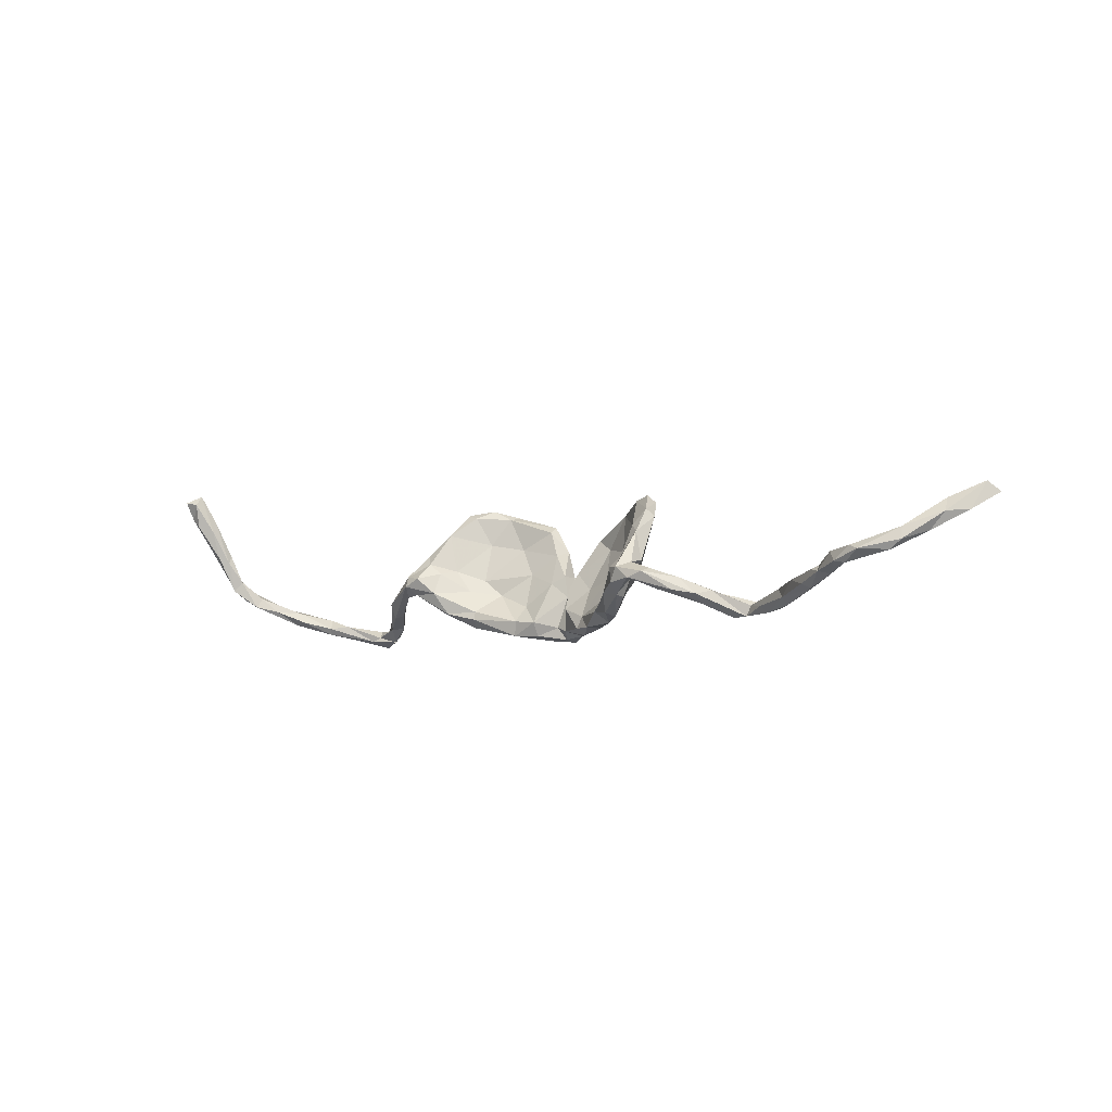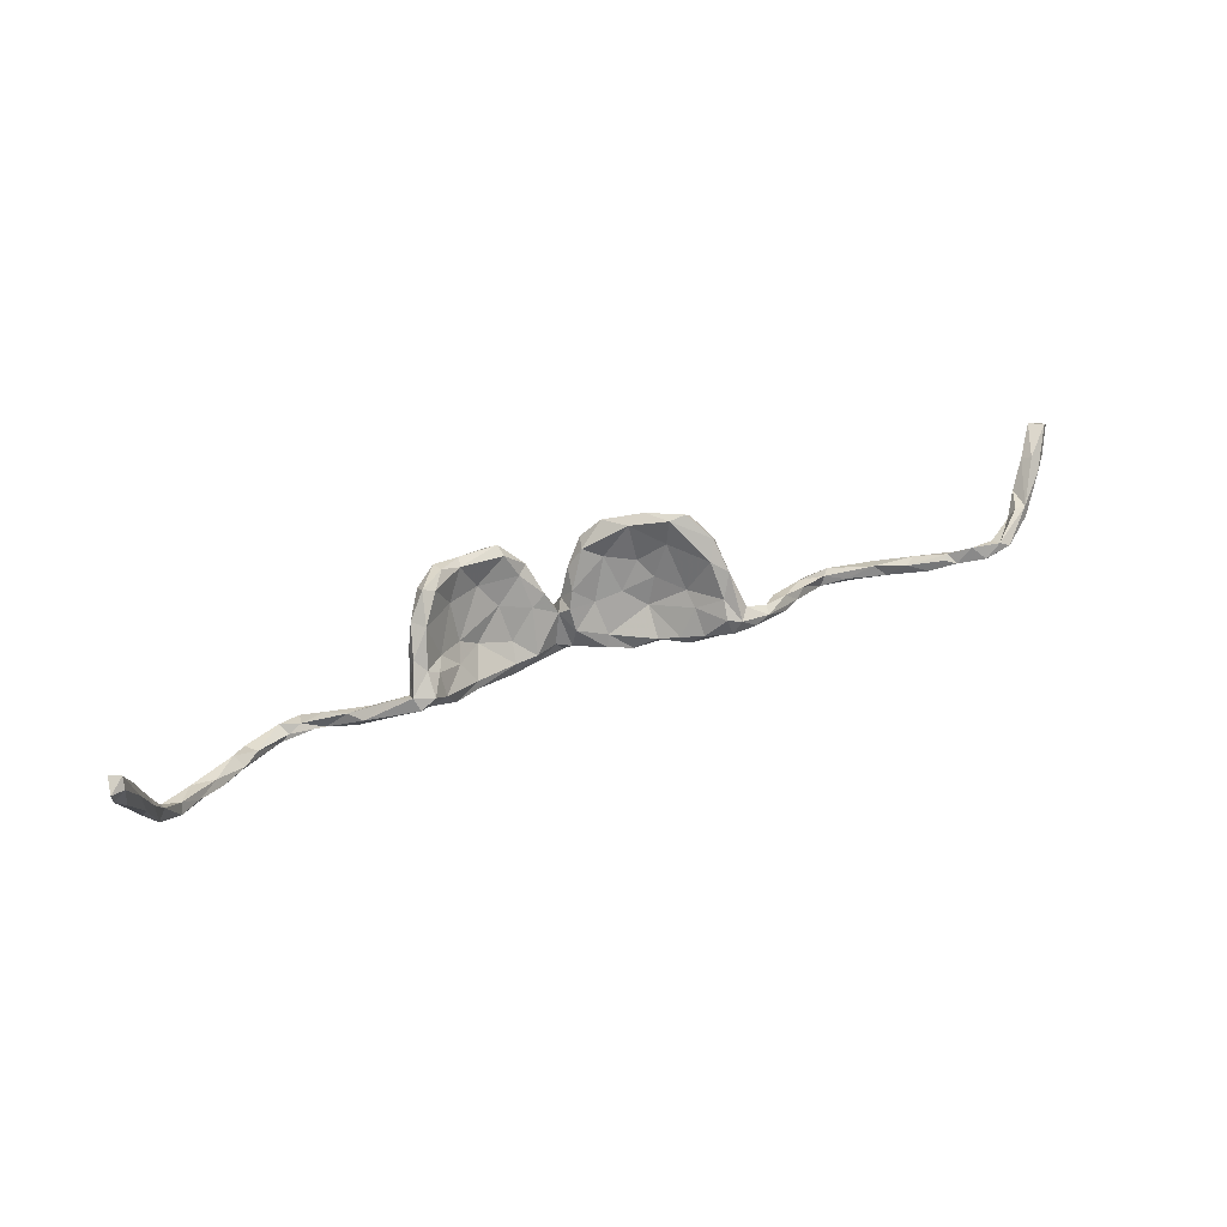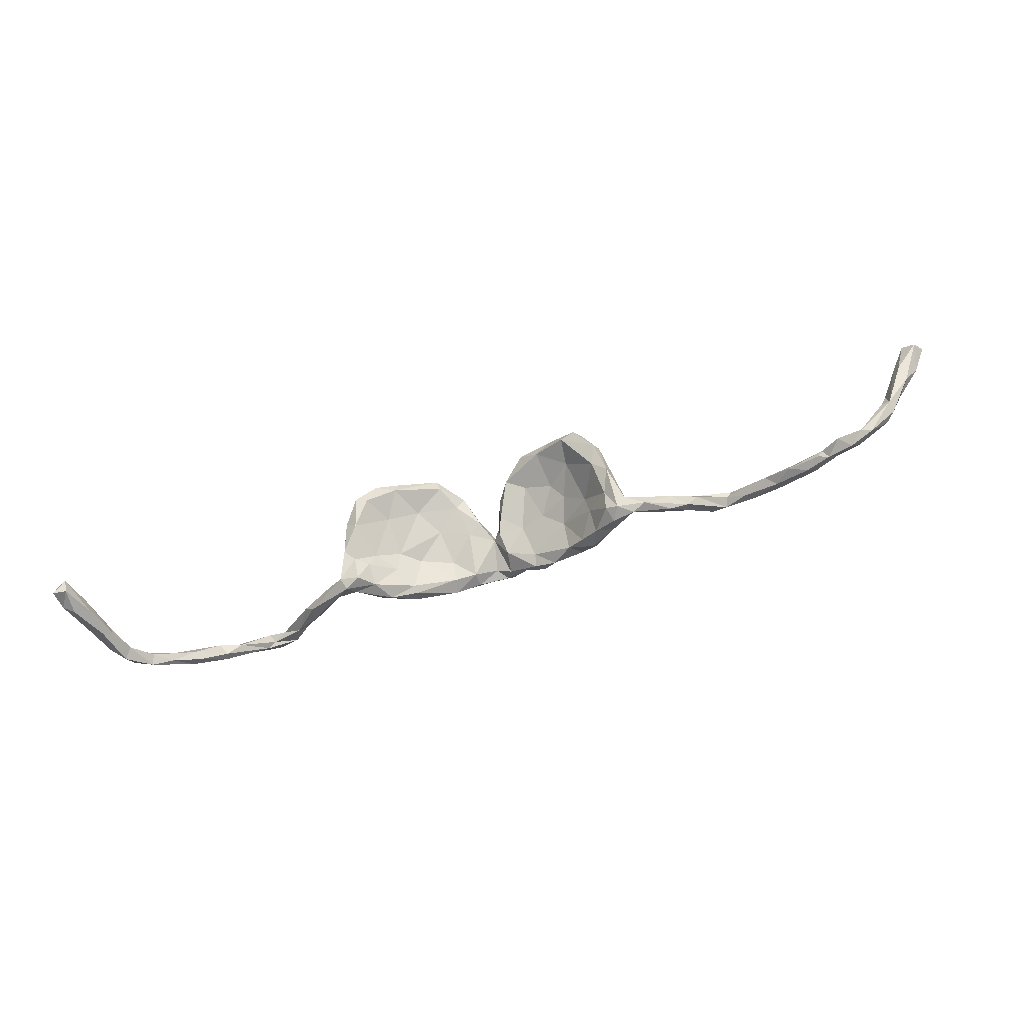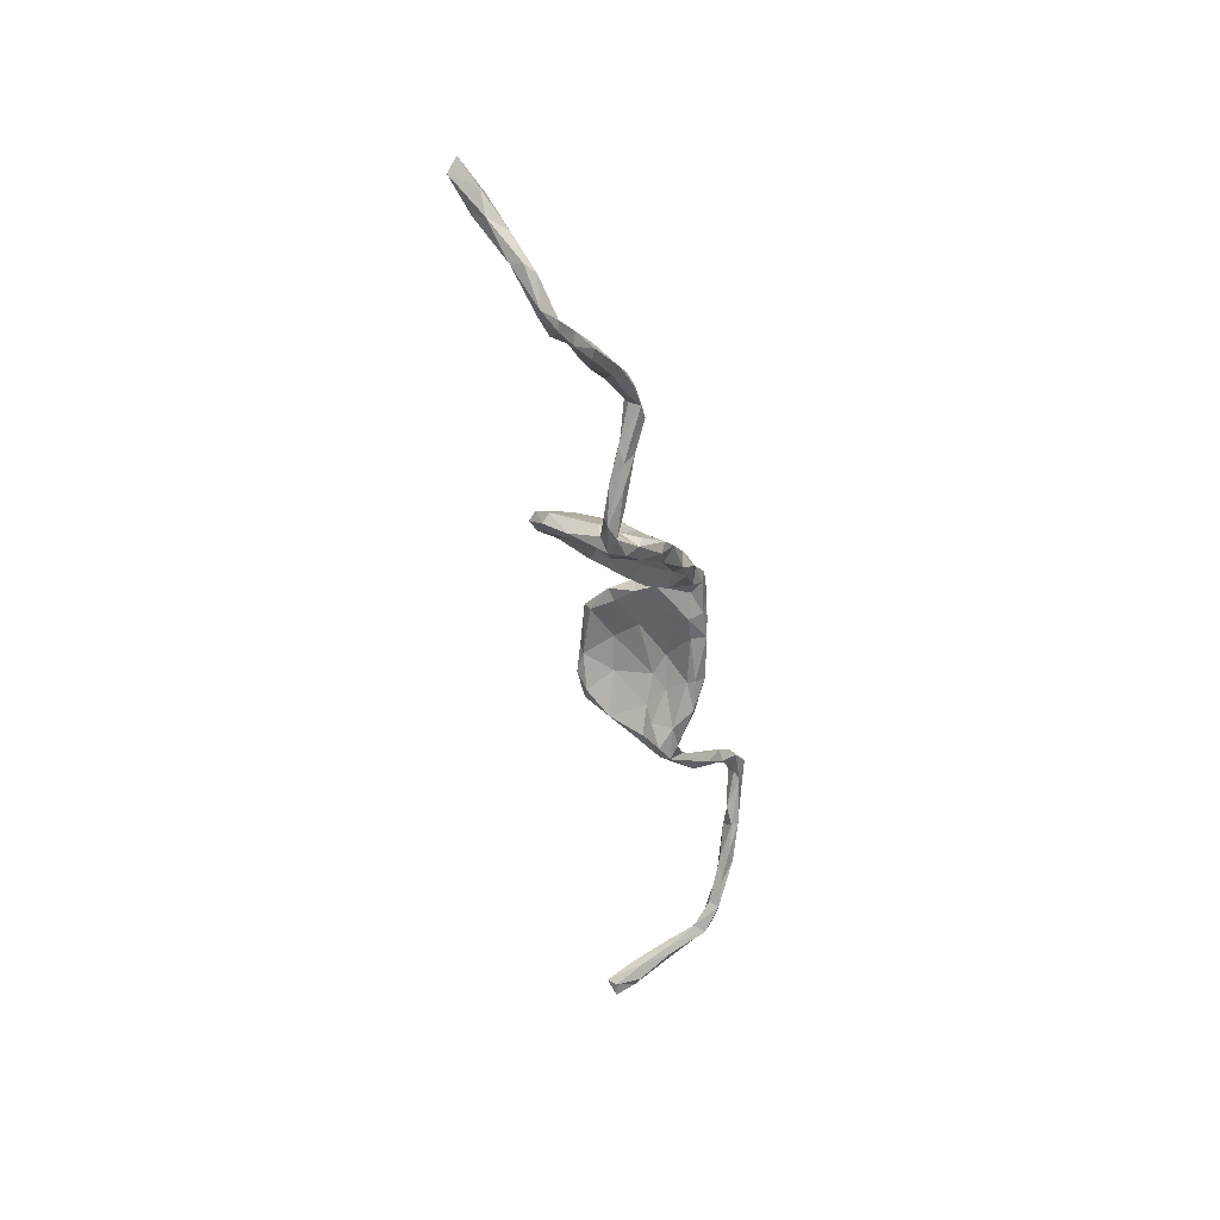
<metadata>
{"format":"obj","ext":"obj","renderer":"f3d","projection":"perspective","resolution":1024,"background":"white","views":[{"elev":-4.4,"azim":41.4,"up":"+Z"},{"elev":45.9,"azim":-23.7,"up":"+Z"},{"elev":-77.3,"azim":17.2,"up":"+Y"},{"elev":-43.9,"azim":100.2,"up":"+Y"}]}
</metadata>
<code>
v -0.2818 -0.06288 -0.02589
v -0.09216 0.05069 -0.09574
v -0.3188 -0.04907 -0.02919
v 0.2324 -0.1072 0.00107
v 0.104 -0.0181 -0.09576
v -0.1882 0.02699 0.001664
v -0.2845 -0.02742 0.05065
v -0.2671 -0.04309 0.03307
v 0.6552 -0.1022 -0.01496
v 0.555 -0.03017 -0.05647
v 0.4646 -0.01813 -0.06838
v -0.2198 0.05942 0.05259
v 0.002363 0.04483 -0.1145
v -0.07949 0.09506 0.09217
v -0.7955 -0.1968 0.1394
v -0.5641 0.0234 -0.08078
v -0.04016 0.1 -0.01375
v 0.89 0.03394 0.0919
v -0.6926 -0.1003 -0.02015
v -0.1977 0.06286 0.1377
v 0.3884 -0.03358 -0.05704
v -0.04052 0.101 0.05349
v -0.1992 -0.002725 -0.01973
v 0.1863 -0.06431 -0.07362
v 0.4087 -0.02883 -0.04649
v 0.06134 0.1109 0.06938
v -0.09294 0.03834 -0.05076
v -0.03393 0.0593 -0.1165
v 0.2015 -0.08764 -0.0411
v 0.8786 -0.02132 0.06471
v 0.7739 -0.09296 0.01503
v 0.09507 0.1081 0.07216
v -0.3706 -0.01316 -0.06117
v -0.06948 0.1235 0.06111
v -0.0471 0.05876 -0.008238
v 0.2377 -0.08138 0.02491
v -0.6979 -0.1106 -0.03696
v 0.1023 0.05298 -0.04131
v 0.2521 -0.007324 0.0954
v 0.8042 -0.1024 0.01827
v 0.8921 0.00505 0.11
v 0.8522 -0.05225 0.06208
v 0.1057 0.03604 -0.009704
v -0.3017 -0.04753 -0.0038
v 0.1577 0.02024 0.01844
v -0.008683 0.08125 -0.1086
v 0.324 -0.07196 -0.0345
v -0.2427 -0.05709 -0.02364
v -0.2047 0.08438 0.1322
v 0.2017 0.003361 -0.01257
v -0.5884 -0.003141 -0.06456
v 0.7865 -0.09297 0.0352
v 0.5422 -0.0507 -0.0456
v -0.4988 0.05236 -0.08808
v 0.8356 -0.02073 0.07452
v -0.1034 0.0672 0.01071
v 0.05141 0.06725 -0.05256
v 0.01019 0.07487 -0.02019
v 0.09493 0.09881 0.105
v 0.5882 -0.08212 -0.0343
v 0.1426 0.008791 -0.03184
v 0.01181 0.03167 -0.09969
v 0.1129 0.01063 -0.09702
v 0.8458 -0.03504 0.08382
v -0.7885 -0.1634 0.1258
v 0.7071 -0.1403 -0.01279
v 0.1699 -0.06089 -0.05641
v 0.5248 -0.02314 -0.07695
v -0.6385 -0.05167 -0.07393
v -0.6633 -0.08382 -0.04714
v -0.6847 -0.06925 -0.05061
v 0.24 -0.1152 -0.02571
v -0.222 -0.04011 -0.06293
v -0.09684 0.01216 -0.0787
v -0.775 -0.1644 0.07695
v -0.793 -0.1766 0.1781
v -0.2314 -0.006488 0.01979
v -0.1742 -0.01726 -0.07434
v 0.1808 0.02485 0.08003
v 0.8565 -0.000785 0.06336
v -0.4868 0.05821 -0.1207
v -0.7519 -0.1651 0.0623
v 0.6082 -0.06751 -0.03267
v -0.4448 0.03821 -0.11
v 0.1602 0.06776 0.1225
v -0.7783 -0.1976 0.1254
v 0.5608 -0.05251 -0.07305
v -0.5589 0.02008 -0.1011
v -0.7579 -0.1361 0.02132
v 0.2005 0.04281 0.06826
v -0.7743 -0.1948 0.1872
v 0.1957 0.05615 0.11
v -0.6191 -0.05354 -0.06814
v -0.3792 -0.03821 -0.03966
v -0.4261 0.02766 -0.06515
v -0.2654 0.02774 0.07924
v -0.3026 -0.06705 0.008663
v -0.1073 0.07483 -0.03677
v 0.002172 0.0889 -0.04879
v -0.3583 -0.01761 -0.03322
v -0.7521 -0.1209 0.03064
v -0.4876 0.03585 -0.1004
v 0.2 -0.05167 -0.006892
v 0.01328 0.05889 -0.1194
v -0.05355 0.02787 -0.1066
v 0.02709 0.08605 -0.03119
v 0.01595 0.09149 -0.0815
v -0.1542 0.03636 -0.02717
v -0.5749 -0.01865 -0.0816
v 0.4298 -0.01809 -0.08847
v -0.279 -0.03754 -0.0308
v 0.7238 -0.1347 -0.01586
v 0.733 -0.1364 0.01083
v -0.5081 0.05821 -0.1007
v -0.02113 0.06721 0.004991
v -0.1506 0.02306 -0.08912
v 0.2547 -0.06238 0.06556
v -0.7982 -0.2138 0.1744
v 0.02823 0.08661 0.03076
v 0.1852 0.02584 0.1292
v -0.164 0.07231 0.1203
v -0.2124 -0.001497 -0.06939
v -0.7608 -0.1387 0.07168
v 0.3405 -0.06338 -0.02243
v 0.2299 -0.04179 0.07887
v 0.9077 0.02103 0.0932
v 0.7874 -0.1064 0.002562
v -0.2137 0.03353 -0.01601
v 0.803 -0.05524 0.03869
v -0.7297 -0.109 -0.02405
v 0.2809 -0.1193 -0.01853
v 0.06987 0.009319 -0.07487
v 0.213 0.02189 0.1374
v -0.3348 -0.04307 -0.007491
v 0.7177 -0.1177 -0.005944
v 0.6208 -0.1017 -0.0427
v 0.2545 -0.1187 0.000958
v 0.4263 -0.003376 -0.07368
v 0.3523 -0.08914 -0.04105
v 0.31 -0.09573 -0.002868
v 0.225 0.03135 0.1239
v 0.08032 0.006849 -0.1088
v 0.2719 -0.09717 0.009411
v 0.7723 -0.1052 0.000616
v -0.03119 0.0888 -0.07848
v 0.8701 0.02216 0.1071
v -0.5474 0.001491 -0.07737
v -0.7596 -0.1696 0.1356
v 0.5092 -0.03239 -0.08277
v 0.2451 -0.06531 -0.01411
v -0.1736 0.08309 0.02902
v -0.1828 -0.002284 -0.09011
v 0.3861 -0.06765 -0.04763
v 0.472 0.005038 -0.08113
v -0.6051 -0.007882 -0.08427
v 0.27 -0.06689 0.01427
v -0.05771 0.08611 0.04649
v -0.07764 0.038 -0.1104
v -0.7703 -0.1575 0.1264
v -0.4602 0.06596 -0.09676
v -0.7237 -0.1056 -0.003617
v -0.1135 0.1104 0.04825
v -0.09949 0.1246 0.09289
v 0.01732 0.02509 -0.05872
v 0.01232 0.04118 -0.02055
v -0.4297 0.014 -0.08572
v -0.4094 0.02615 -0.08403
v 0.3064 -0.1138 -0.008354
v 0.157 0.06073 0.02542
v -0.1614 0.1068 0.09188
v 0.6349 -0.07791 -0.04388
v -0.002676 0.05376 -0.03489
v 0.4575 -0.02156 -0.08686
v -0.2451 -0.03704 0.01474
v 0.1398 -0.03785 -0.06965
v 0.2271 -0.01502 0.008462
v 0.3575 -0.07484 -0.01984
v -0.05635 0.01815 -0.08132
v 0.198 -0.01879 -0.03699
v -0.02482 0.1001 0.004151
v -0.1752 -0.01469 -0.05928
v 0.728 -0.1199 0.004583
v -0.3979 -0.01107 -0.04175
v 0.4068 -0.04905 -0.04276
v -0.1352 0.07816 0.06044
v 0.6445 -0.1085 -0.02119
v -0.2703 0.01617 0.09161
v -0.08151 0.09941 0.007115
v -0.1532 0.05709 -0.02988
v -0.7763 -0.2067 0.17
v -0.6698 -0.05656 -0.03922
v 0.02291 0.05378 0.006933
v -0.2825 -0.000237 0.04912
v -0.2548 0.008838 0.006648
v -0.2947 -0.08125 -0.01046
v -0.2421 0.05956 0.1159
v 0.1931 -0.04457 -0.07996
v -0.24 0.03823 0.1311
v -0.01448 0.03991 -0.09178
v -0.4639 0.03888 -0.08745
v 0.5599 -0.06614 -0.06033
v 0.1615 0.0098 -0.04428
v -0.7421 -0.1418 0.0656
v 0.4753 -0.006213 -0.06452
v -0.5034 0.03048 -0.1076
v 0.1631 -0.02489 -0.08941
v 0.6352 -0.09587 -0.04982
v -0.1923 0.04975 0.071
v 0.2365 -0.09387 -0.04536
v -0.5798 -0.01272 -0.09346
v -0.2493 -0.004382 -0.01063
v 0.6704 -0.09709 -0.02007
v 0.6883 -0.1218 0.004458
v -0.7377 -0.1516 0.05271
v -0.2402 -0.02772 -0.06169
v 0.7503 -0.1421 0.00443
v 0.04319 0.04216 -0.1087
v 0.1969 -0.02301 0.01059
v -0.7355 -0.1378 -0.004553
v -0.2512 -0.003876 0.08952
v 0.03675 0.1001 0.002154
v 0.08673 0.07019 0.04855
v -0.2934 -0.02962 0.00983
v -0.6413 -0.03306 -0.0637
v -0.6275 -0.05091 -0.05116
v 0.2323 -0.07027 -0.04865
v 0.1375 0.04591 0.04162
v -0.7222 -0.1293 0.01365
v -0.06939 0.07177 -0.05813
v 0.07627 0.03209 -0.1016
v 0.3222 -0.08917 -0.0389
v 0.8295 -0.06108 0.03229
v 0.2753 -0.0944 -0.01212
v 0.664 -0.1199 -0.02538
v -0.1007 0.01632 -0.1059
v 0.06445 0.001609 -0.09645
v 0.8024 -0.09734 0.03818
v -0.2677 -0.07738 0.004568
v 0.1453 0.08891 0.09009
v -0.2191 0.03471 0.1241
v -0.3318 -0.05613 -0.03245
v 0.6824 -0.1097 -0.03008
v 0.244 -0.0212 0.1084
v -0.3865 -0.01943 -0.0664
v -0.7554 -0.1796 0.1157
v 0.0595 0.04403 -0.024
v -0.1572 0.09205 0.1241
v 0.1286 0.06298 0.1085
v -0.08369 0.1135 0.103
v 0.05263 0.08229 0.06818
v 0.3858 -0.04711 -0.06482
v 0.4972 -0.03747 -0.07087
f 206 5 63
f 206 175 5
f 63 5 142
f 235 78 152
f 167 244 166
f 167 33 244
f 147 102 54
f 149 173 154
f 236 132 164
f 178 74 235
f 10 87 68
f 87 201 149
f 68 87 149
f 201 252 149
f 173 149 252
f 252 11 173
f 173 153 110
f 138 110 21
f 110 153 251
f 110 251 21
f 202 197 206
f 202 206 63
f 5 175 132
f 142 5 236
f 236 5 132
f 235 74 78
f 78 74 181
f 116 152 122
f 128 116 122
f 33 167 100
f 95 100 167
f 95 167 160
f 166 183 200
f 183 95 200
f 51 155 224
f 210 93 69
f 210 69 155
f 16 155 51
f 210 109 93
f 109 147 51
f 152 78 73
f 16 88 155
f 88 210 155
f 205 147 109
f 210 205 109
f 88 205 210
f 205 102 147
f 211 122 111
f 81 205 88
f 114 81 88
f 84 205 81
f 84 102 205
f 84 167 166
f 102 200 54
f 102 166 200
f 200 160 54
f 167 84 160
f 116 235 152
f 2 235 116
f 158 235 2
f 158 105 235
f 105 178 235
f 13 199 105
f 217 62 13
f 236 164 62
f 217 142 62
f 142 236 62
f 230 142 217
f 230 63 142
f 138 154 110
f 154 173 110
f 70 225 19
f 68 149 154
f 54 160 114
f 160 81 114
f 229 158 2
f 28 158 229
f 28 105 158
f 28 13 105
f 46 104 28
f 13 62 199
f 104 13 28
f 107 104 46
f 104 217 13
f 217 104 107
f 84 166 102
f 81 160 84
f 164 165 172
f 62 164 172
f 38 230 57
f 38 63 230
f 107 46 145
f 57 217 107
f 123 89 75
f 42 41 64
f 187 198 196
f 163 162 170
f 148 203 159
f 248 85 59
f 14 249 121
f 185 14 121
f 249 163 247
f 249 247 121
f 247 163 170
f 247 170 49
f 126 18 41
f 126 41 30
f 18 126 80
f 41 18 146
f 64 41 146
f 18 80 146
f 64 146 55
f 146 80 55
f 141 90 92
f 141 92 85
f 133 141 85
f 85 92 239
f 120 85 248
f 248 79 120
f 121 247 20
f 20 247 49
f 49 170 196
f 133 85 120
f 121 20 240
f 198 20 49
f 20 198 240
f 198 49 196
f 123 101 89
f 89 82 75
f 123 203 101
f 203 228 101
f 228 161 101
f 214 228 203
f 195 97 94
f 72 4 29
f 72 137 4
f 209 131 72
f 131 137 72
f 233 131 209
f 168 137 131
f 233 231 131
f 97 134 94
f 3 195 241
f 1 195 3
f 48 238 195
f 48 195 1
f 233 209 150
f 145 28 229
f 145 46 28
f 230 217 57
f 231 139 131
f 139 168 131
f 242 66 234
f 112 66 242
f 216 66 112
f 94 134 183
f 134 100 183
f 244 241 94
f 195 94 241
f 3 241 244
f 100 44 3
f 44 1 3
f 111 1 44
f 215 1 111
f 73 1 215
f 73 48 1
f 29 103 67
f 24 209 29
f 209 72 29
f 150 209 226
f 233 47 231
f 139 153 168
f 153 177 168
f 136 60 201
f 136 186 60
f 207 234 136
f 242 234 207
f 181 48 73
f 181 23 48
f 24 29 67
f 197 209 24
f 207 136 201
f 89 219 82
f 130 89 101
f 161 130 101
f 219 214 82
f 228 214 219
f 37 228 219
f 37 19 228
f 219 89 130
f 19 161 228
f 130 37 219
f 195 238 97
f 82 214 245
f 245 86 82
f 65 123 75
f 75 82 86
f 135 112 242
f 213 135 212
f 177 140 168
f 4 103 29
f 97 223 44
f 31 144 182
f 113 31 182
f 144 112 135
f 182 144 135
f 216 113 66
f 182 135 213
f 113 182 213
f 66 113 213
f 66 213 234
f 234 213 9
f 234 9 186
f 233 140 47
f 140 233 143
f 168 140 143
f 143 233 150
f 168 143 137
f 137 36 4
f 4 36 103
f 48 174 238
f 238 174 8
f 8 7 97
f 238 8 97
f 97 7 223
f 97 44 134
f 214 203 148
f 214 148 245
f 159 203 123
f 159 123 65
f 245 148 91
f 245 91 190
f 245 190 86
f 75 86 15
f 75 15 65
f 161 19 191
f 199 178 105
f 191 130 161
f 191 71 130
f 71 37 130
f 69 37 71
f 69 70 37
f 37 70 19
f 95 160 200
f 225 191 19
f 93 225 70
f 191 224 71
f 93 70 69
f 224 69 71
f 109 51 225
f 155 69 224
f 51 224 191
f 225 51 191
f 93 109 225
f 151 189 128
f 56 6 108
f 27 56 108
f 165 246 192
f 43 61 45
f 218 45 61
f 169 50 202
f 17 229 188
f 172 115 35
f 58 99 172
f 165 58 172
f 192 58 165
f 106 99 58
f 221 57 106
f 221 38 57
f 221 169 38
f 169 202 38
f 17 99 145
f 180 99 17
f 172 99 180
f 99 107 145
f 57 107 99
f 106 57 99
f 65 15 118
f 86 190 15
f 190 118 15
f 176 179 50
f 17 145 229
f 166 94 183
f 244 94 166
f 100 95 183
f 3 244 33
f 100 3 33
f 122 215 111
f 189 2 116
f 252 53 11
f 10 171 87
f 38 202 63
f 132 43 246
f 132 246 164
f 62 172 199
f 199 172 178
f 178 35 27
f 178 27 74
f 98 229 2
f 27 35 56
f 98 2 189
f 189 116 128
f 10 68 204
f 204 68 154
f 10 204 53
f 11 53 204
f 11 204 25
f 204 154 138
f 25 204 138
f 25 138 21
f 50 179 202
f 175 61 132
f 132 61 43
f 164 246 165
f 172 35 178
f 74 27 108
f 74 108 181
f 181 108 23
f 83 171 10
f 60 83 53
f 53 83 10
f 78 181 73
f 24 67 175
f 179 226 197
f 226 209 197
f 21 251 47
f 251 231 47
f 251 139 231
f 251 153 139
f 173 184 153
f 173 11 184
f 252 201 53
f 60 53 201
f 87 207 201
f 171 207 87
f 147 16 51
f 147 54 16
f 179 197 202
f 54 114 16
f 152 73 215
f 122 152 215
f 206 197 24
f 206 24 175
f 16 114 88
f 39 156 176
f 237 129 52
f 237 55 129
f 237 64 55
f 80 232 129
f 42 64 237
f 232 30 42
f 90 176 50
f 30 232 80
f 6 185 208
f 56 185 6
f 35 157 56
f 115 157 35
f 192 250 119
f 222 250 192
f 246 222 192
f 43 227 222
f 45 79 227
f 90 50 169
f 188 98 151
f 119 58 192
f 221 106 58
f 119 221 58
f 77 6 208
f 218 79 45
f 43 222 246
f 45 227 43
f 151 98 189
f 229 98 188
f 115 172 180
f 126 30 80
f 80 129 55
f 39 176 90
f 117 39 243
f 79 248 227
f 170 12 196
f 39 90 141
f 185 121 208
f 208 121 240
f 196 12 96
f 30 41 42
f 243 39 141
f 243 141 133
f 79 125 120
f 240 198 220
f 187 196 96
f 220 198 187
f 117 243 125
f 243 133 120
f 125 243 120
f 22 34 249
f 34 163 249
f 34 162 163
f 92 90 239
f 85 239 59
f 59 239 32
f 248 59 250
f 222 248 250
f 59 32 26
f 59 26 250
f 22 249 14
f 170 162 151
f 56 157 185
f 157 14 185
f 22 14 157
f 227 248 222
f 239 169 32
f 90 169 239
f 34 188 162
f 22 180 34
f 180 17 34
f 26 221 119
f 250 26 119
f 32 221 26
f 156 39 117
f 96 193 187
f 77 220 8
f 220 208 240
f 77 208 220
f 96 12 193
f 170 151 12
f 162 188 151
f 34 17 188
f 115 22 157
f 115 180 22
f 7 220 187
f 42 237 40
f 7 187 193
f 216 237 113
f 127 216 112
f 144 127 112
f 127 40 216
f 40 237 216
f 223 111 44
f 48 23 174
f 156 143 150
f 140 124 47
f 140 177 124
f 9 83 60
f 9 60 186
f 212 171 83
f 9 212 83
f 212 242 171
f 213 212 9
f 135 242 212
f 194 211 223
f 211 111 223
f 23 6 77
f 23 108 6
f 103 218 61
f 150 226 179
f 176 150 179
f 124 21 47
f 25 21 124
f 177 25 124
f 153 184 177
f 184 25 177
f 11 25 184
f 128 122 211
f 44 100 134
f 136 234 186
f 242 207 171
f 67 103 61
f 67 61 175
f 32 169 221
f 128 211 194
f 176 156 150
f 103 36 218
f 23 77 174
f 174 77 8
f 194 223 193
f 52 113 237
f 76 159 65
f 151 128 12
f 12 128 194
f 12 194 193
f 232 42 40
f 232 144 129
f 232 40 127
f 232 127 144
f 129 144 31
f 52 129 31
f 218 36 125
f 218 125 79
f 7 193 223
f 113 52 31
f 143 156 117
f 137 143 117
f 36 137 117
f 117 125 36
f 8 220 7
f 91 148 76
f 76 148 159
f 190 91 118
f 118 91 76
f 76 65 118

</code>
